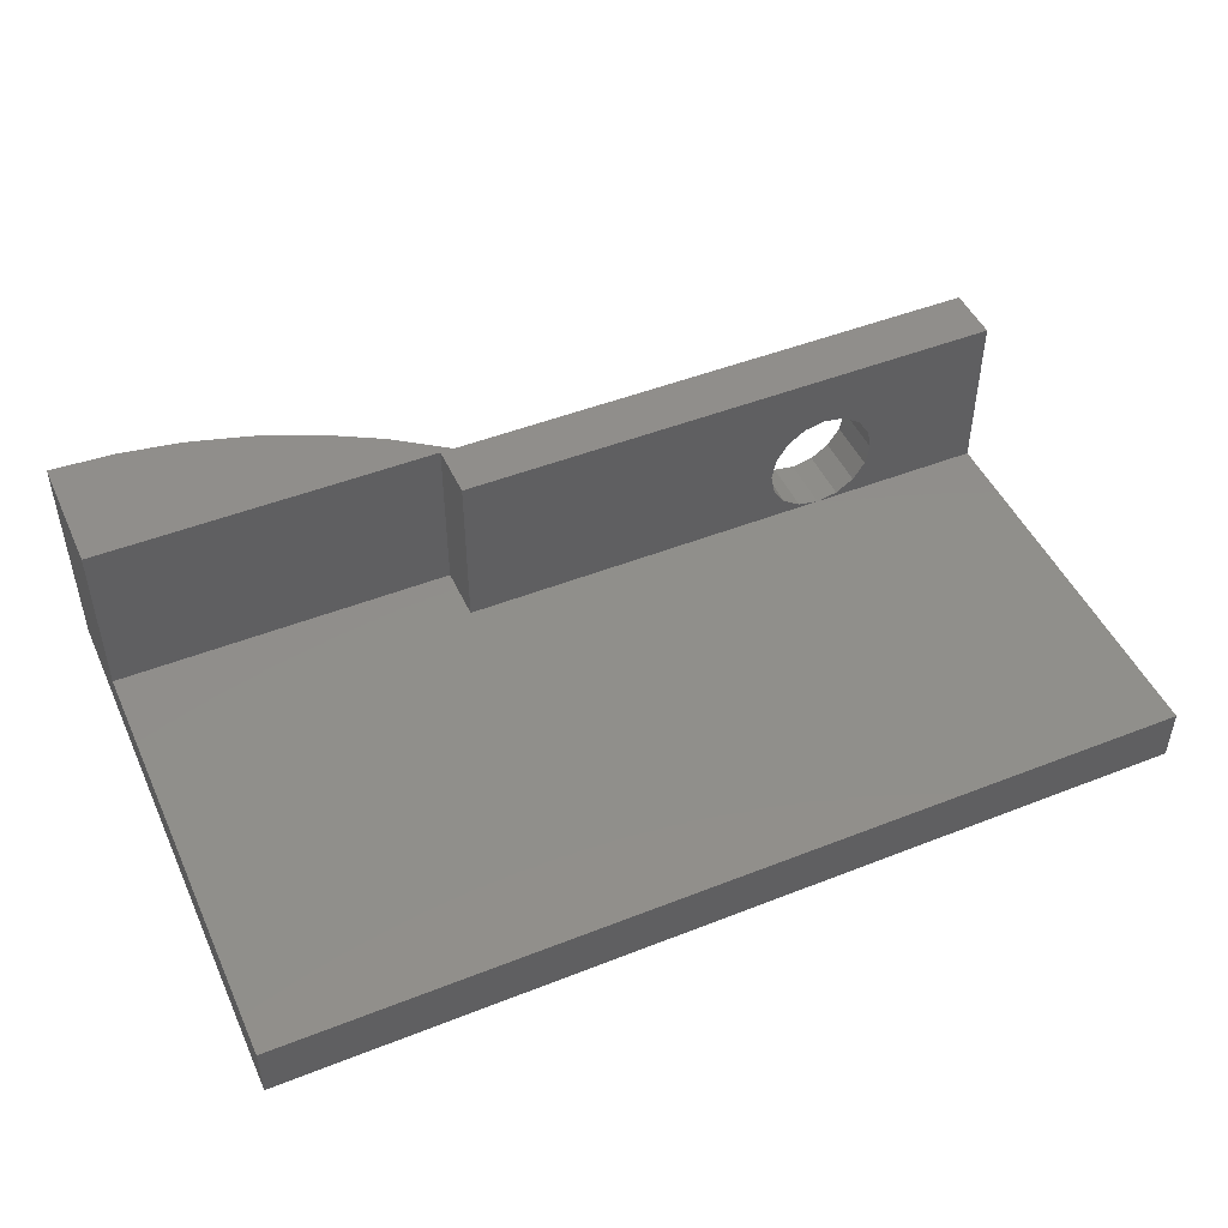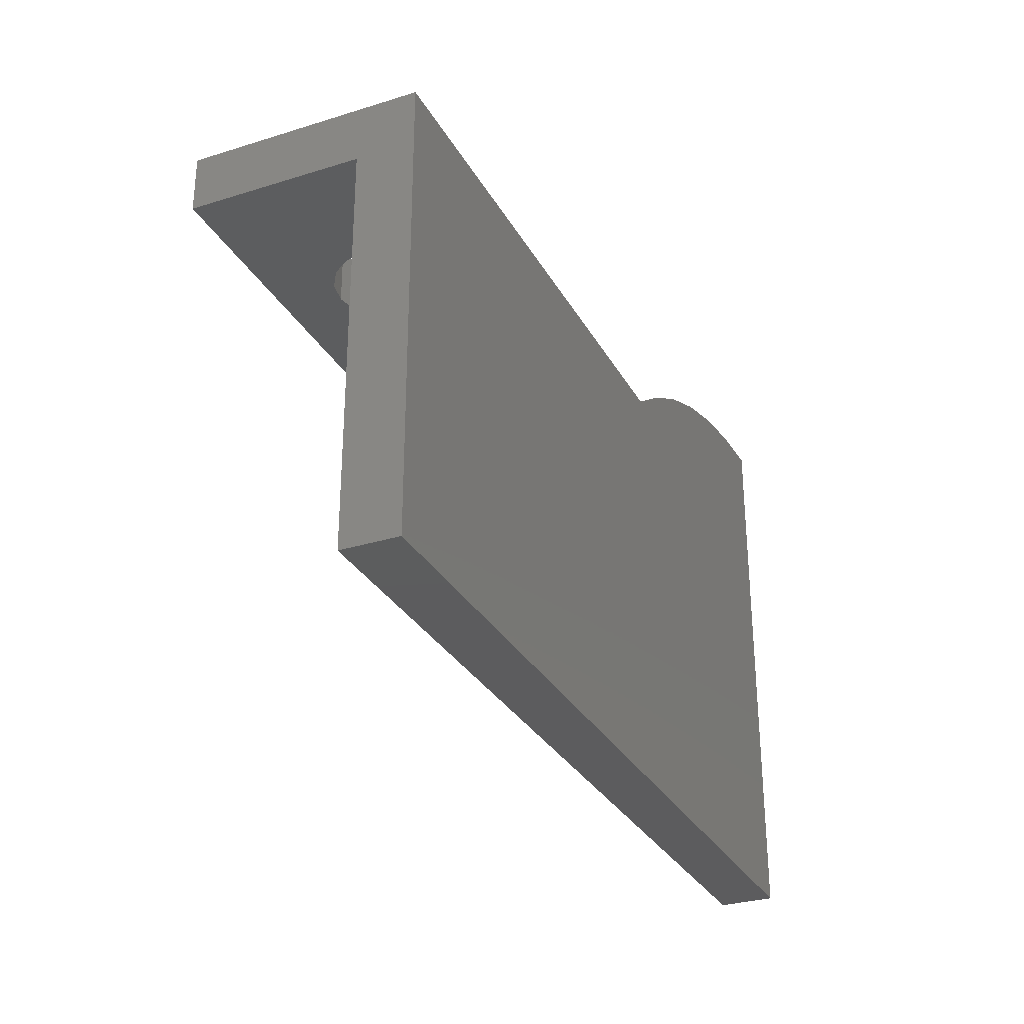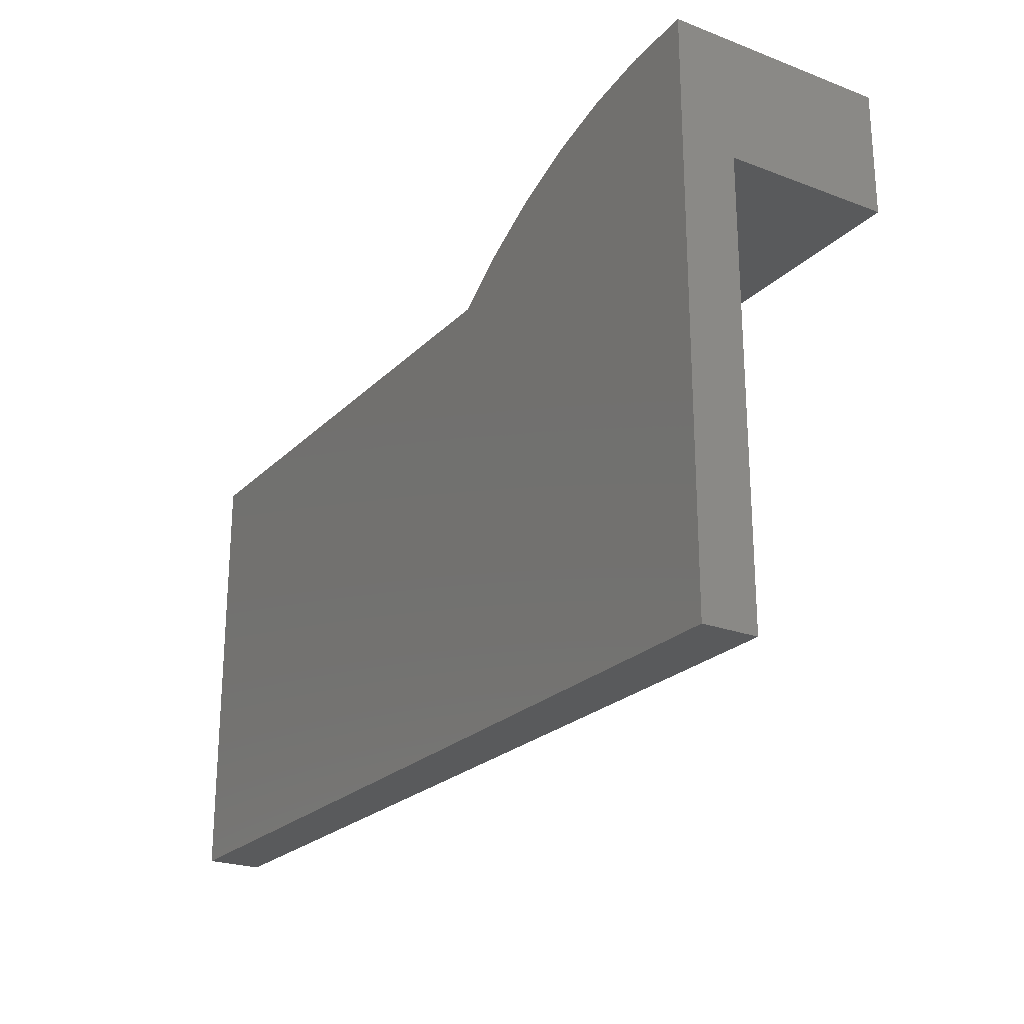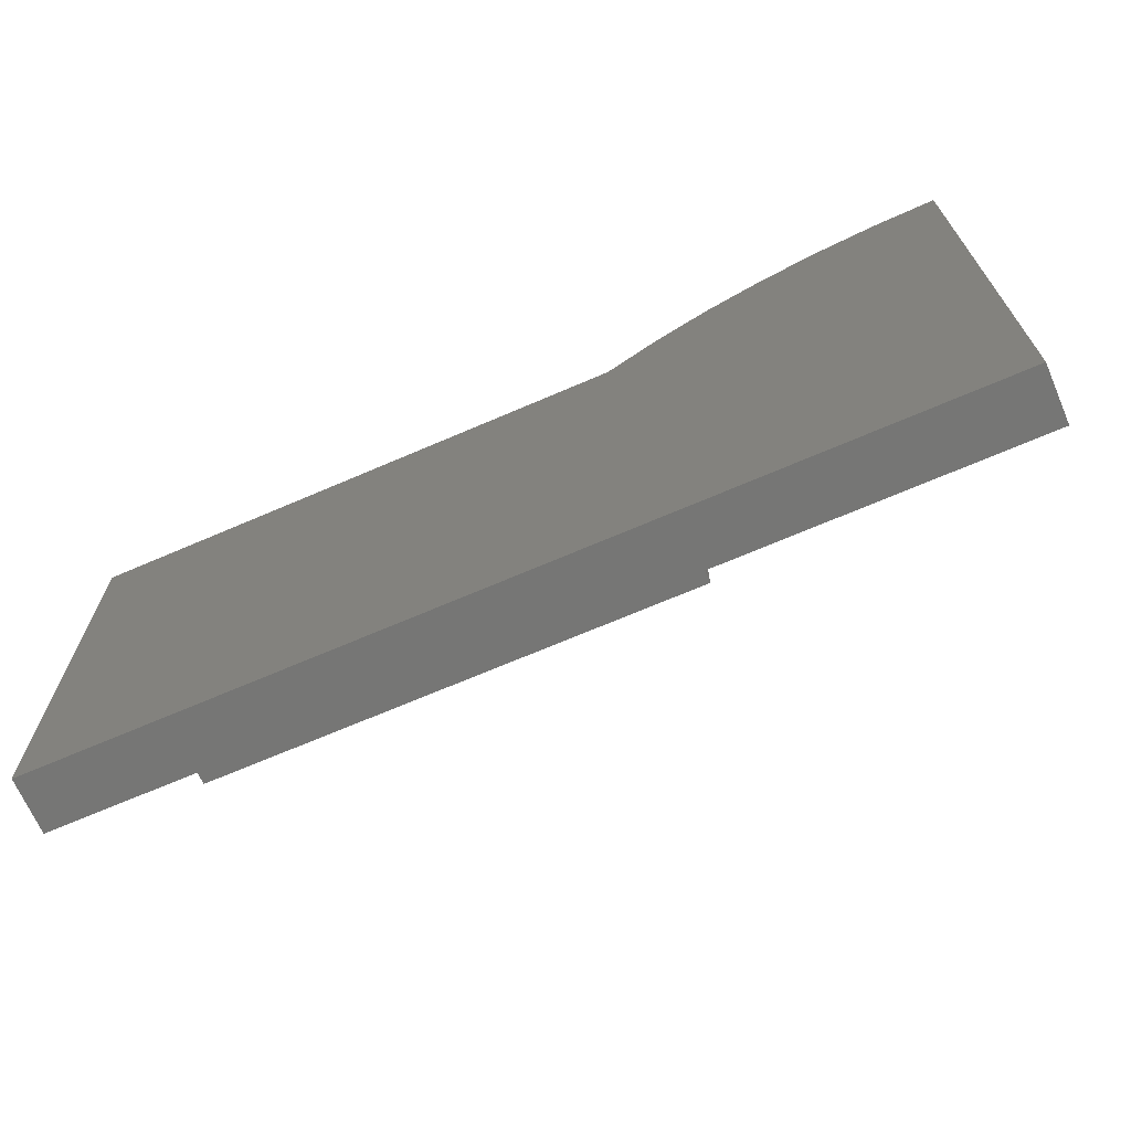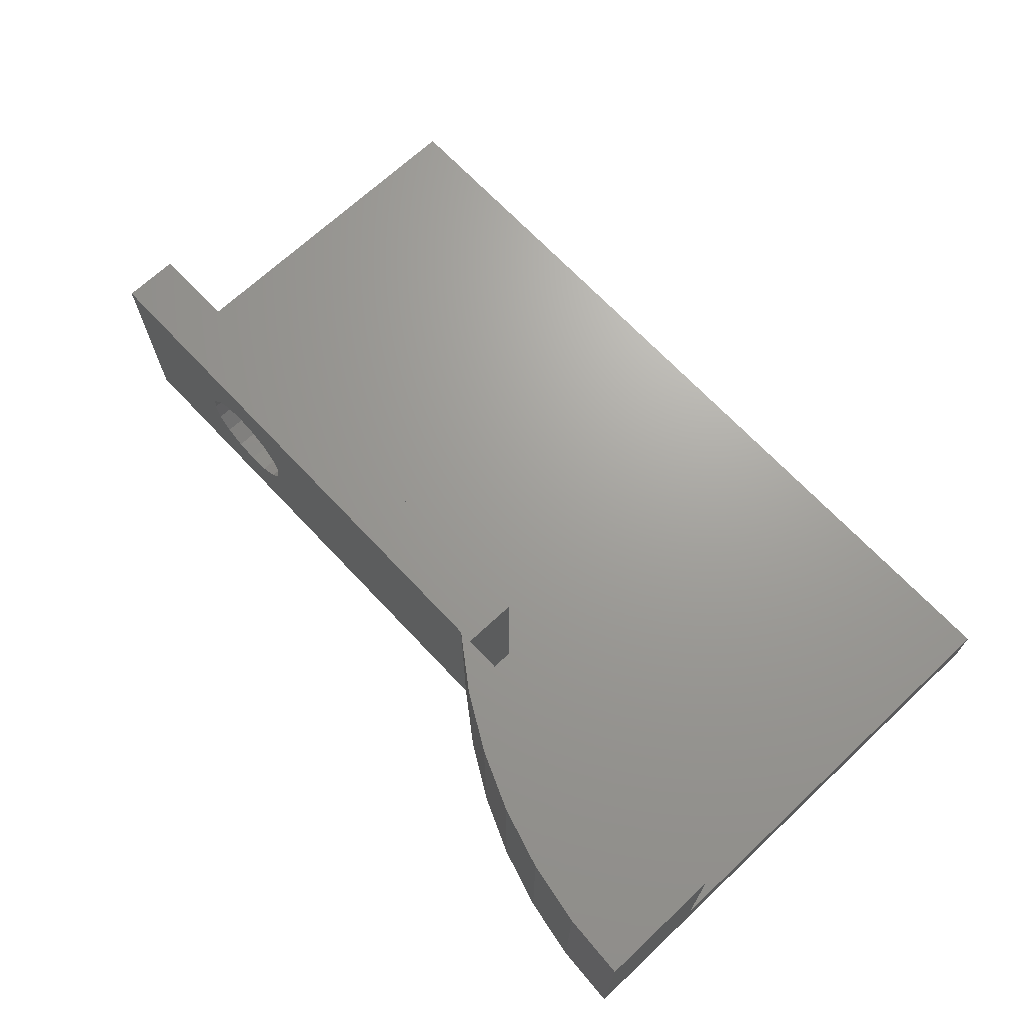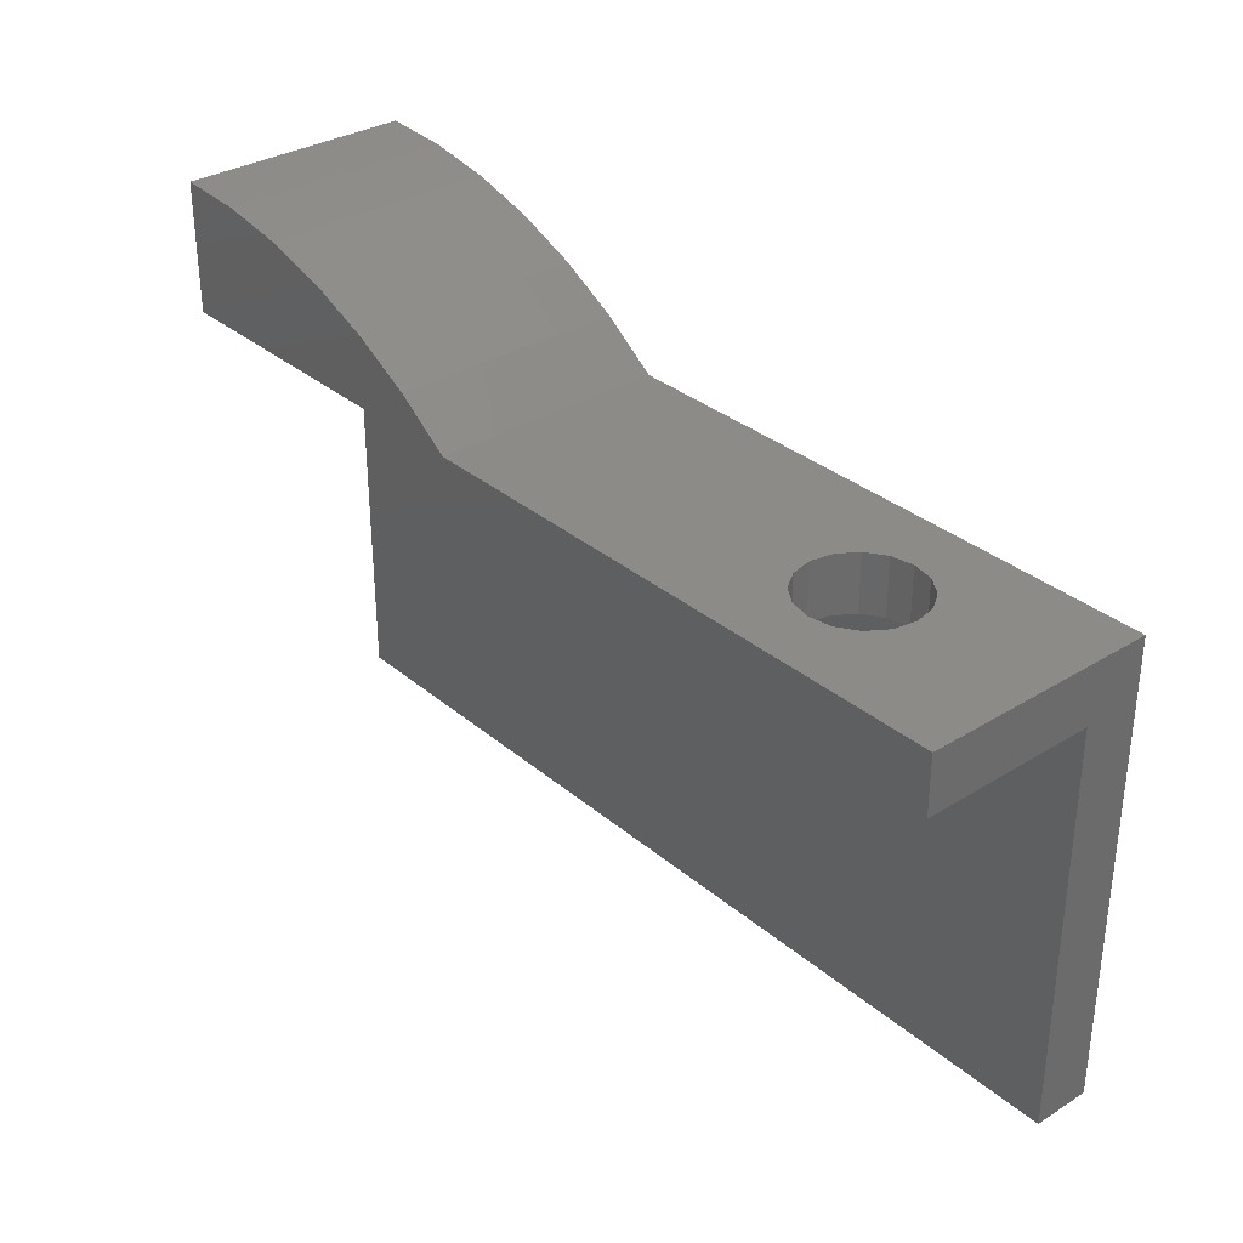
<metadata>
{"format":"stl","ext":"stl","renderer":"f3d","projection":"perspective","resolution":1024,"background":"white","views":[{"elev":47.7,"azim":-23.9,"up":"+Z"},{"elev":-30.1,"azim":114.4,"up":"+Y"},{"elev":-23.5,"azim":-122.4,"up":"+Y"},{"elev":-68.4,"azim":-156.6,"up":"+Y"},{"elev":68.7,"azim":-133.2,"up":"+Z"},{"elev":32.6,"azim":49.3,"up":"+Y"}]}
</metadata>
<code>
# stl→obj: 61 verts, 122 faces
v 54.69 86.69 0
v 61.61 80 0
v 64.08 80 0
v 161.6 70 0
v 161.6 80 0
v 61.61 70 0
v 0 80 0
v 44.61 92.29 0
v 33.96 96.71 0
v 22.88 99.91 0
v 11.51 101.9 0
v 0 102.5 3.553e-15
v 64.08 80 -40
v 54.69 86.69 -40
v 64.08 80 -30
v 6.276e-15 102.5 -40
v 11.51 101.9 -40
v 22.88 99.91 -40
v 33.96 96.71 -40
v 44.61 92.29 -40
v 0 80 -30
v 0 0 -40
v 0 0 -30
v 161.6 -2.842e-14 -40
v 161.6 80 -40
v 161.6 -1.421e-14 -30
v 161.6 70 -30
v 130 80 -30
v 133.8 80 -29.24
v 137.1 80 -27.07
v 139.2 80 -23.83
v 140 80 -20
v 120 80 -20
v 120.8 80 -23.83
v 122.9 80 -27.07
v 126.2 80 -29.24
v 130 80 -10
v 126.2 80 -10.76
v 122.9 80 -12.93
v 120.8 80 -16.17
v 139.2 80 -16.17
v 137.1 80 -12.93
v 133.8 80 -10.76
v 139.2 70 -23.83
v 137.1 70 -27.07
v 133.8 70 -29.24
v 130 70 -30
v 61.61 70 -30
v 120 70 -20
v 120.8 70 -16.17
v 122.9 70 -12.93
v 126.2 70 -10.76
v 130 70 -10
v 133.8 70 -10.76
v 137.1 70 -12.93
v 139.2 70 -16.17
v 140 70 -20
v 126.2 70 -29.24
v 122.9 70 -27.07
v 120.8 70 -23.83
v 61.61 80 -30
f 1 2 3
f 4 5 3
f 4 3 2
f 4 2 6
f 7 2 1
f 7 1 8
f 7 8 9
f 7 9 10
f 7 10 11
f 7 11 12
f 13 14 15
f 16 12 17
f 17 12 11
f 17 11 18
f 18 11 10
f 18 10 19
f 19 10 9
f 19 9 20
f 20 9 8
f 20 8 14
f 14 8 1
f 14 1 15
f 15 1 3
f 12 16 7
f 7 16 21
f 16 22 21
f 21 22 23
f 24 25 26
f 26 25 27
f 25 5 27
f 27 5 4
f 25 13 28
f 25 28 29
f 25 29 30
f 25 30 31
f 25 31 32
f 25 32 5
f 13 15 33
f 13 33 34
f 13 34 35
f 13 35 36
f 13 36 28
f 3 37 38
f 3 38 39
f 3 39 40
f 3 40 33
f 3 33 15
f 5 32 41
f 5 41 42
f 5 42 43
f 5 43 37
f 5 37 3
f 27 4 44
f 27 44 45
f 27 45 46
f 27 46 47
f 6 48 49
f 6 49 50
f 6 50 51
f 6 51 52
f 6 52 53
f 4 6 53
f 4 53 54
f 4 54 55
f 4 55 56
f 4 56 57
f 4 57 44
f 48 47 58
f 48 58 59
f 48 59 60
f 48 60 49
f 61 48 2
f 2 48 6
f 21 61 7
f 7 61 2
f 26 27 23
f 23 27 47
f 23 47 48
f 21 23 61
f 61 23 48
f 22 16 17
f 22 17 18
f 22 18 19
f 22 19 20
f 22 20 14
f 22 14 13
f 22 13 25
f 22 25 24
f 23 22 26
f 26 22 24
f 53 43 54
f 54 43 42
f 54 42 55
f 55 42 41
f 55 41 56
f 56 41 32
f 56 32 57
f 43 53 37
f 37 53 52
f 37 52 38
f 38 52 51
f 38 51 39
f 39 51 50
f 39 50 40
f 40 50 49
f 40 49 33
f 47 36 58
f 58 36 35
f 58 35 59
f 59 35 34
f 59 34 60
f 60 34 33
f 60 33 49
f 36 47 28
f 28 47 46
f 28 46 29
f 29 46 45
f 29 45 30
f 30 45 44
f 30 44 31
f 31 44 57
f 31 57 32

</code>
